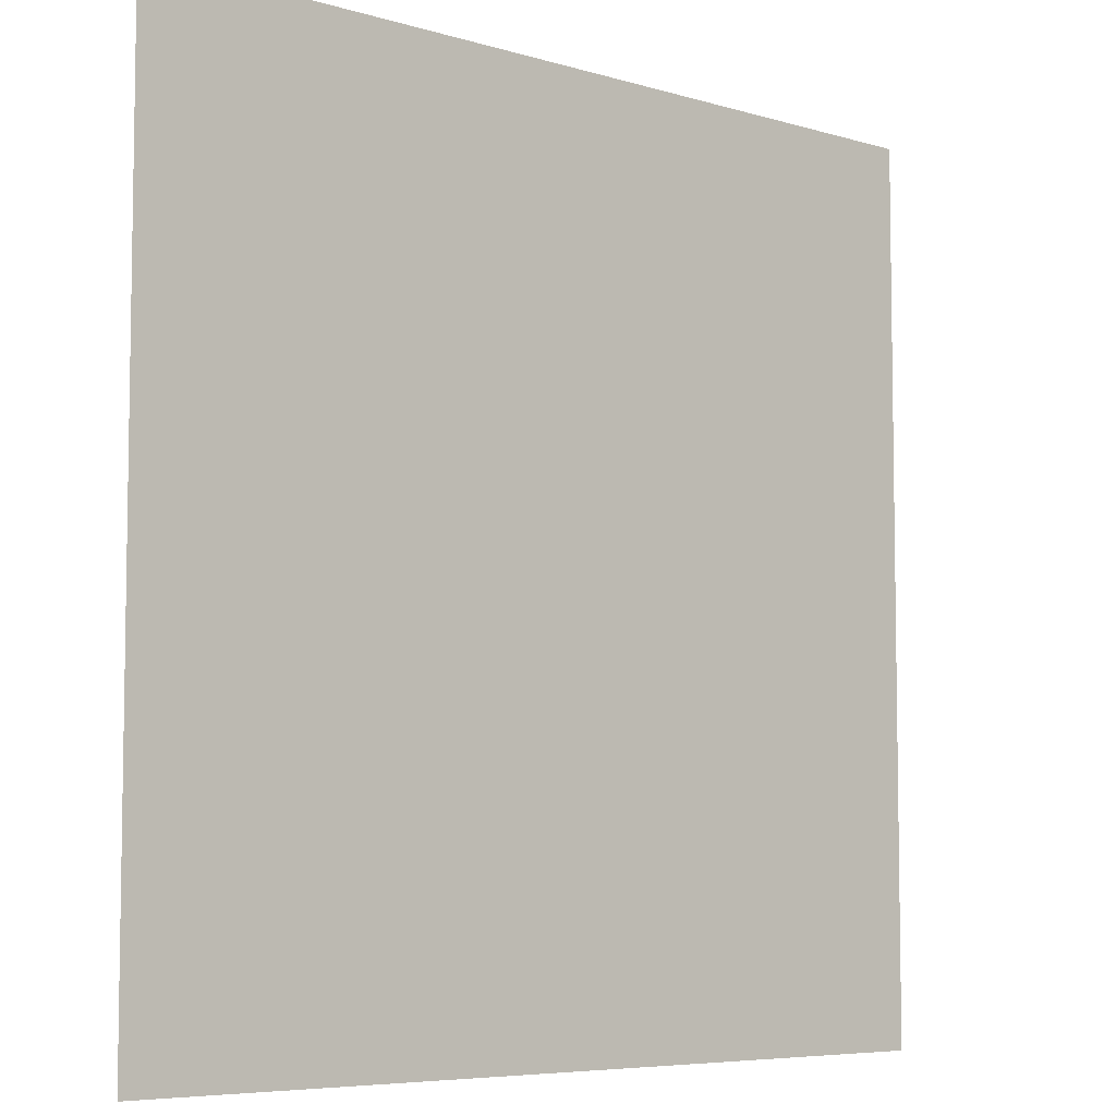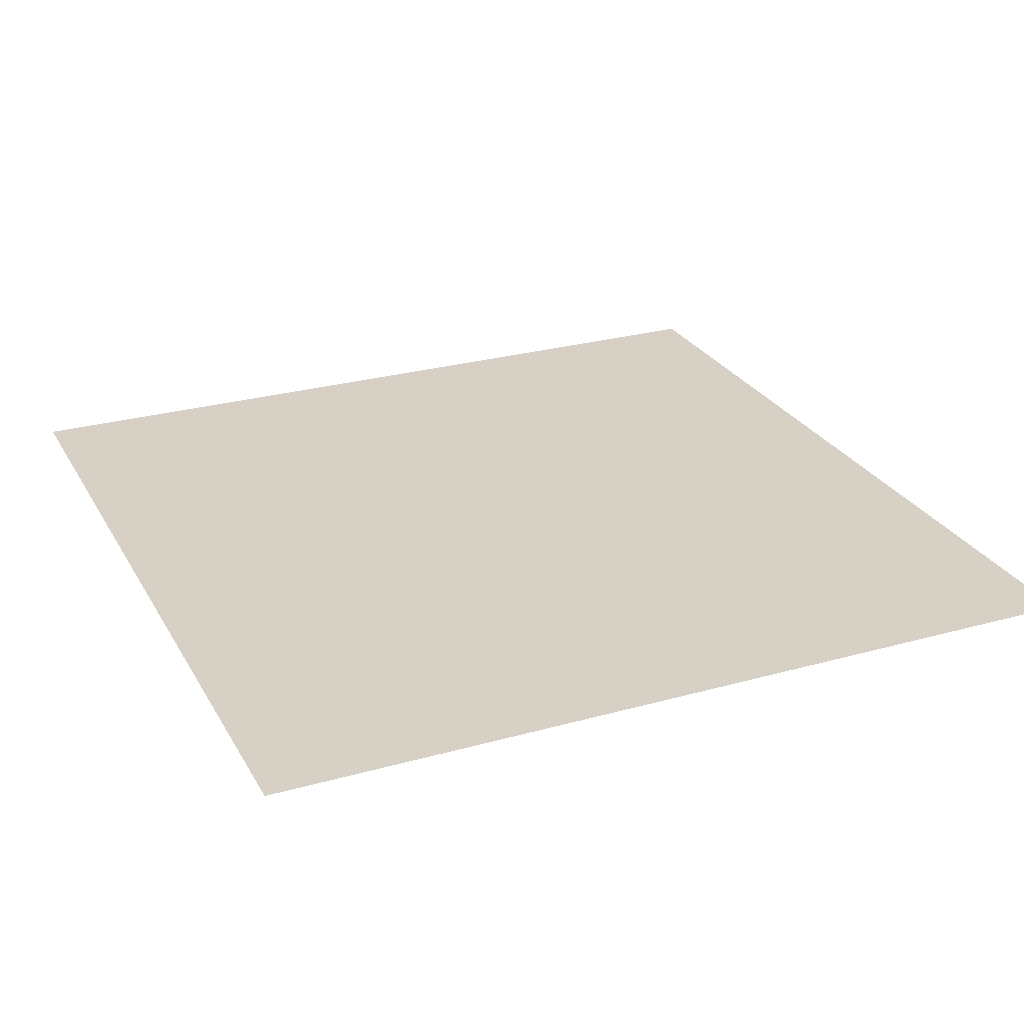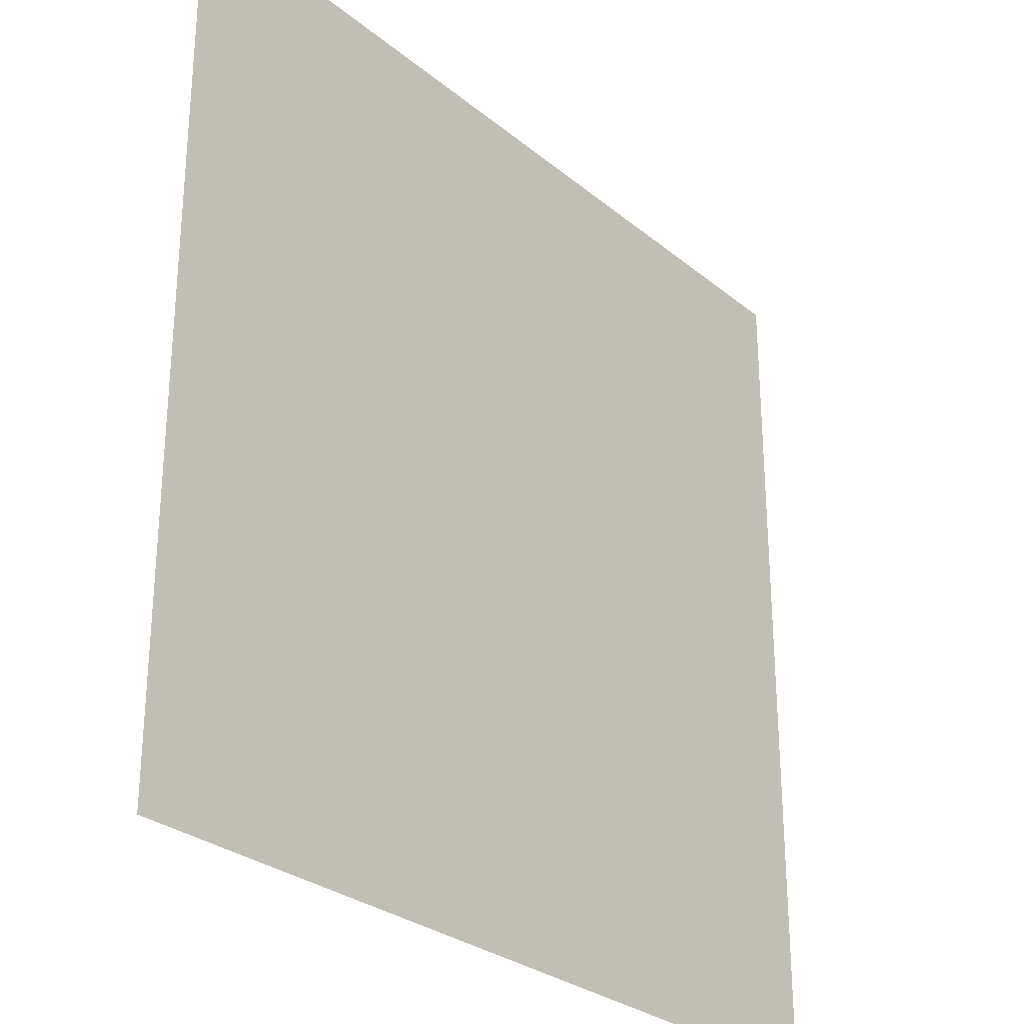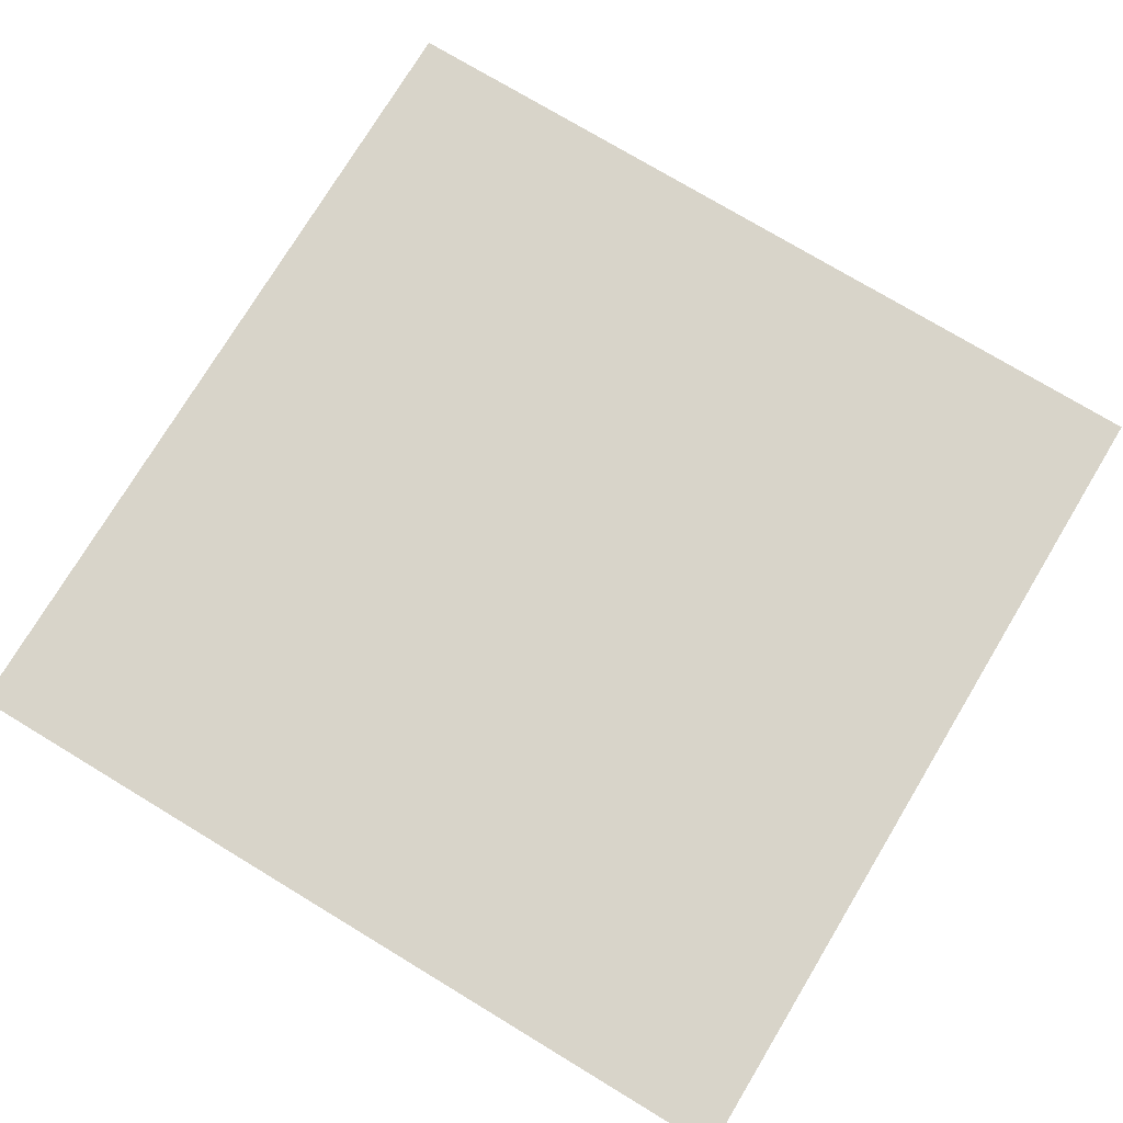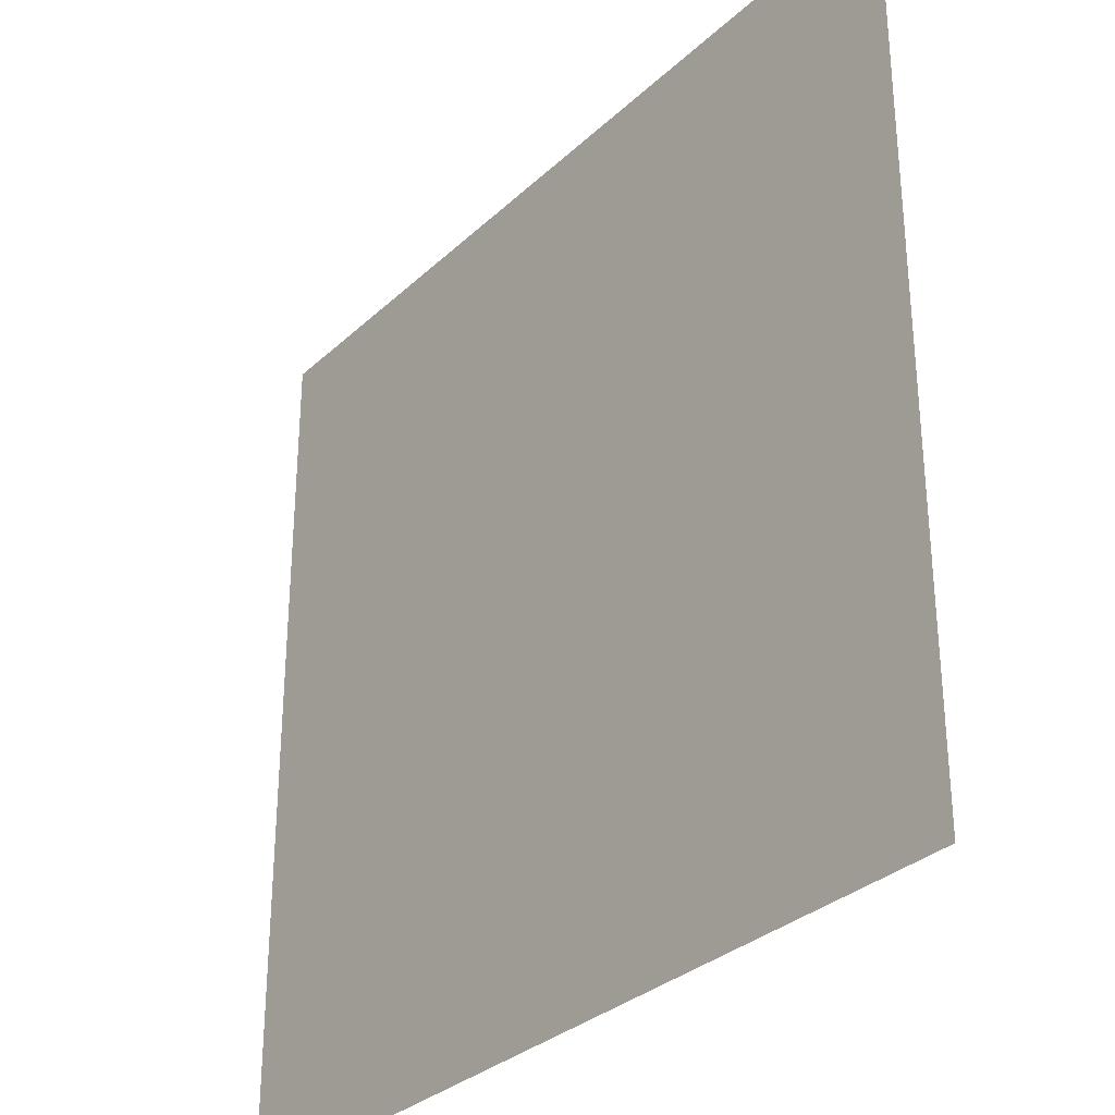
<metadata>
{"format":"obj","ext":"obj","renderer":"f3d","projection":"perspective","resolution":1024,"background":"white","views":[{"elev":-6.4,"azim":-41.8,"up":"+Z"},{"elev":26.6,"azim":-113.7,"up":"+Y"},{"elev":-28.4,"azim":-50.6,"up":"+Z"},{"elev":75.7,"azim":-148.9,"up":"+Y"},{"elev":-31.5,"azim":52.2,"up":"+Z"}]}
</metadata>
<code>
o object/pit
v 64 0 64
v 64 0 -64
v -64 0 -64
v -64 0 64
f 1 2 3
f 1 3 4

</code>
